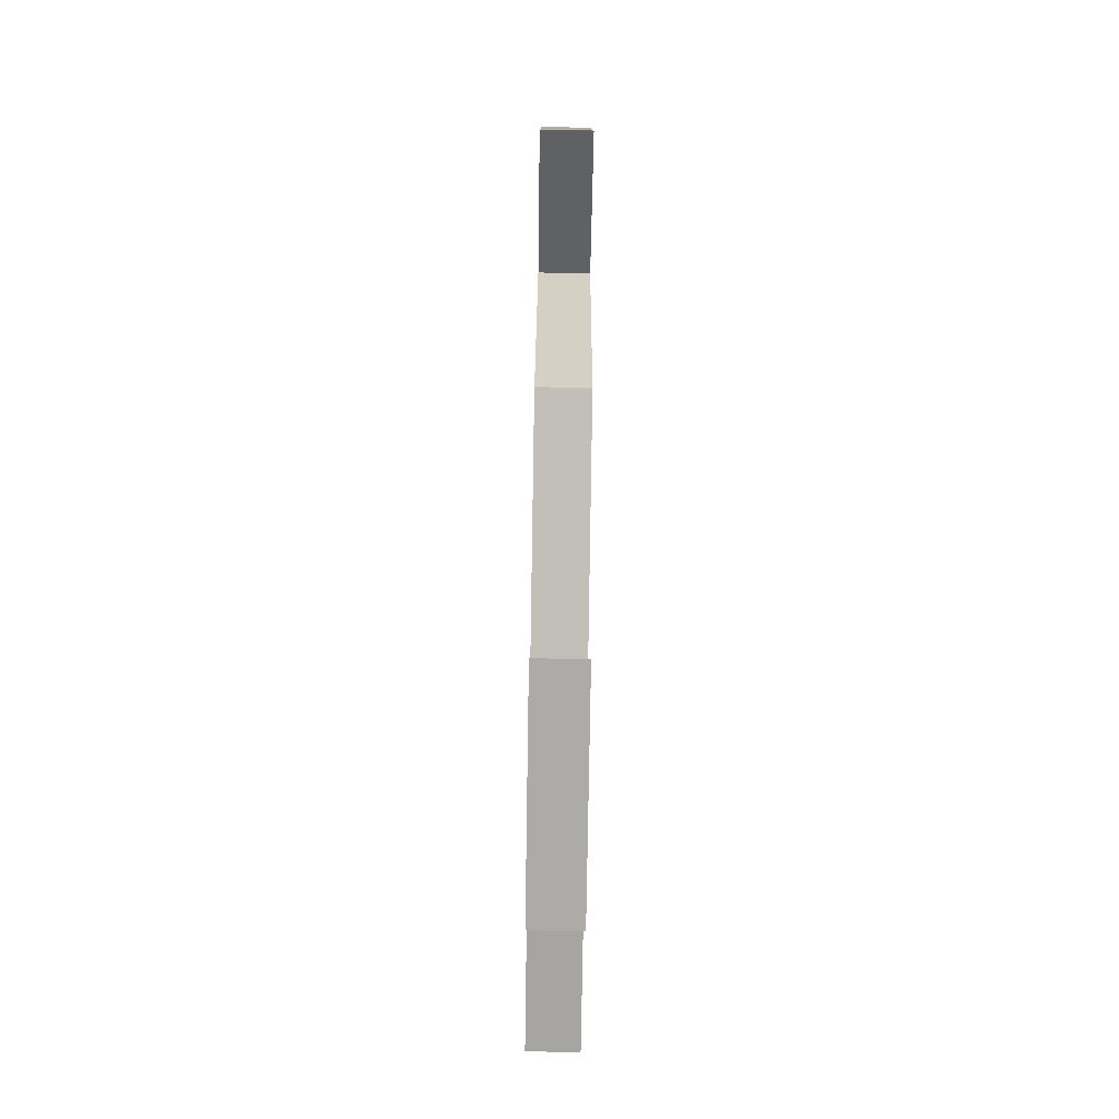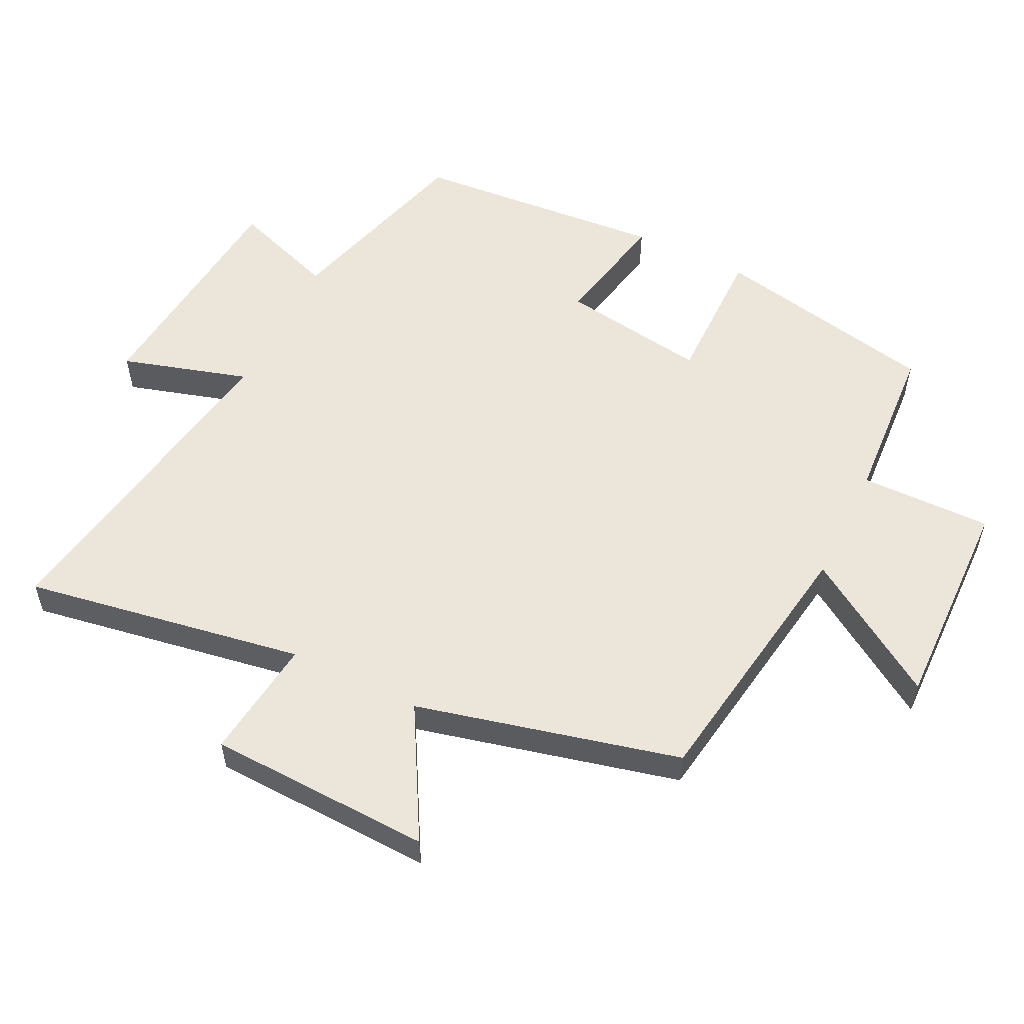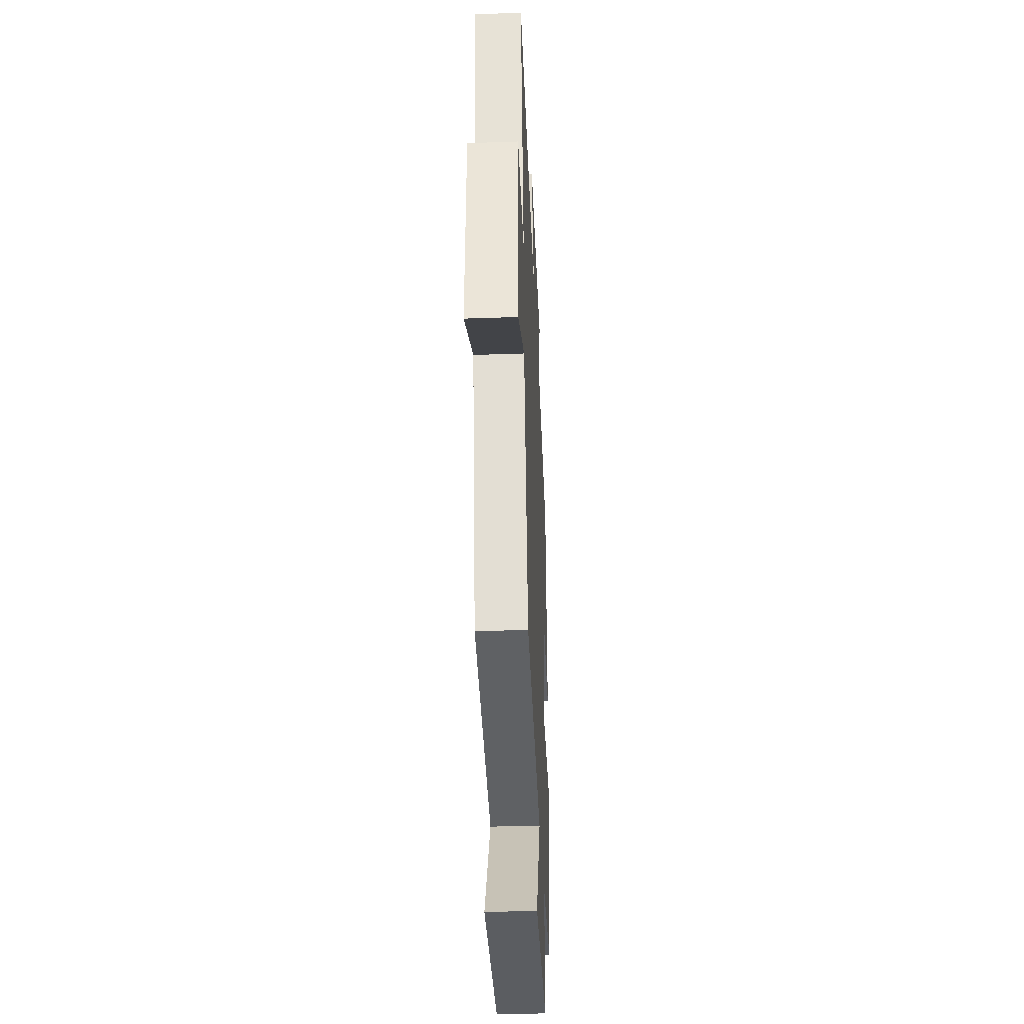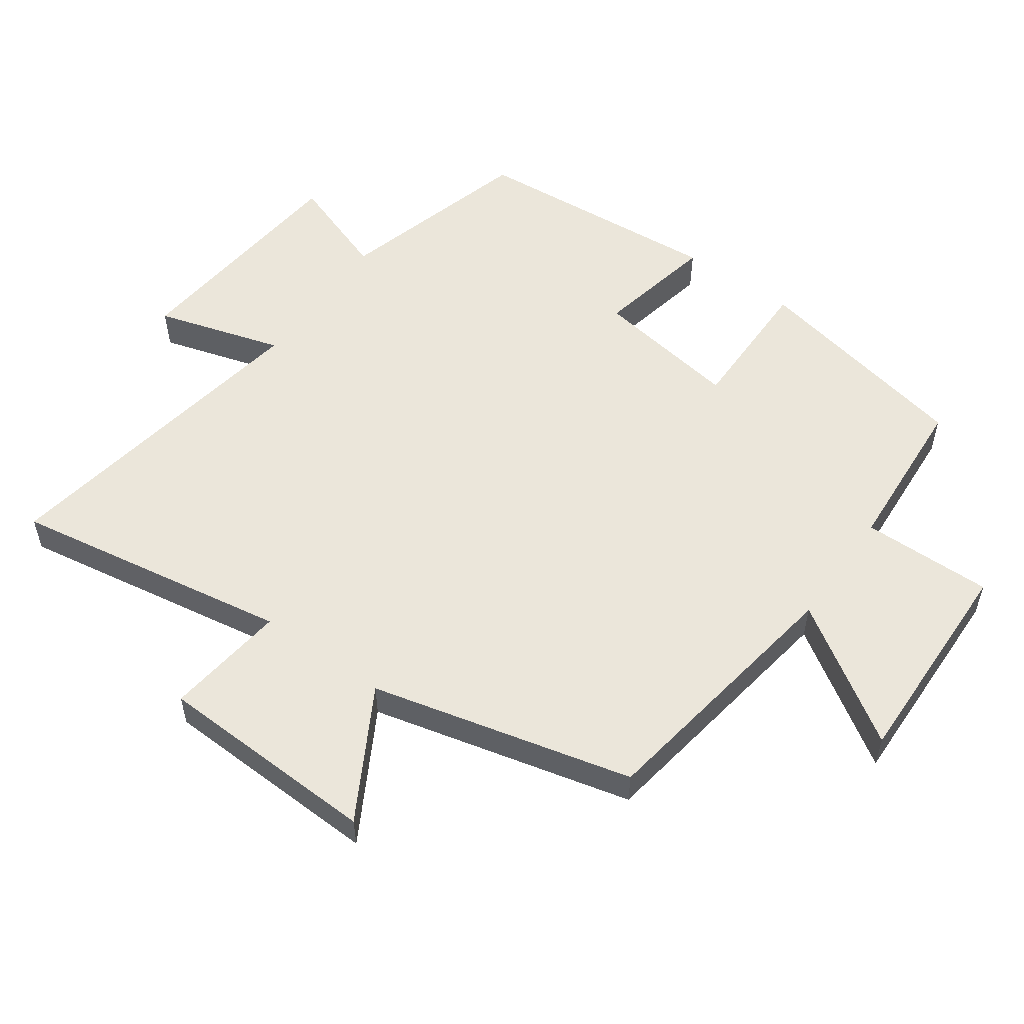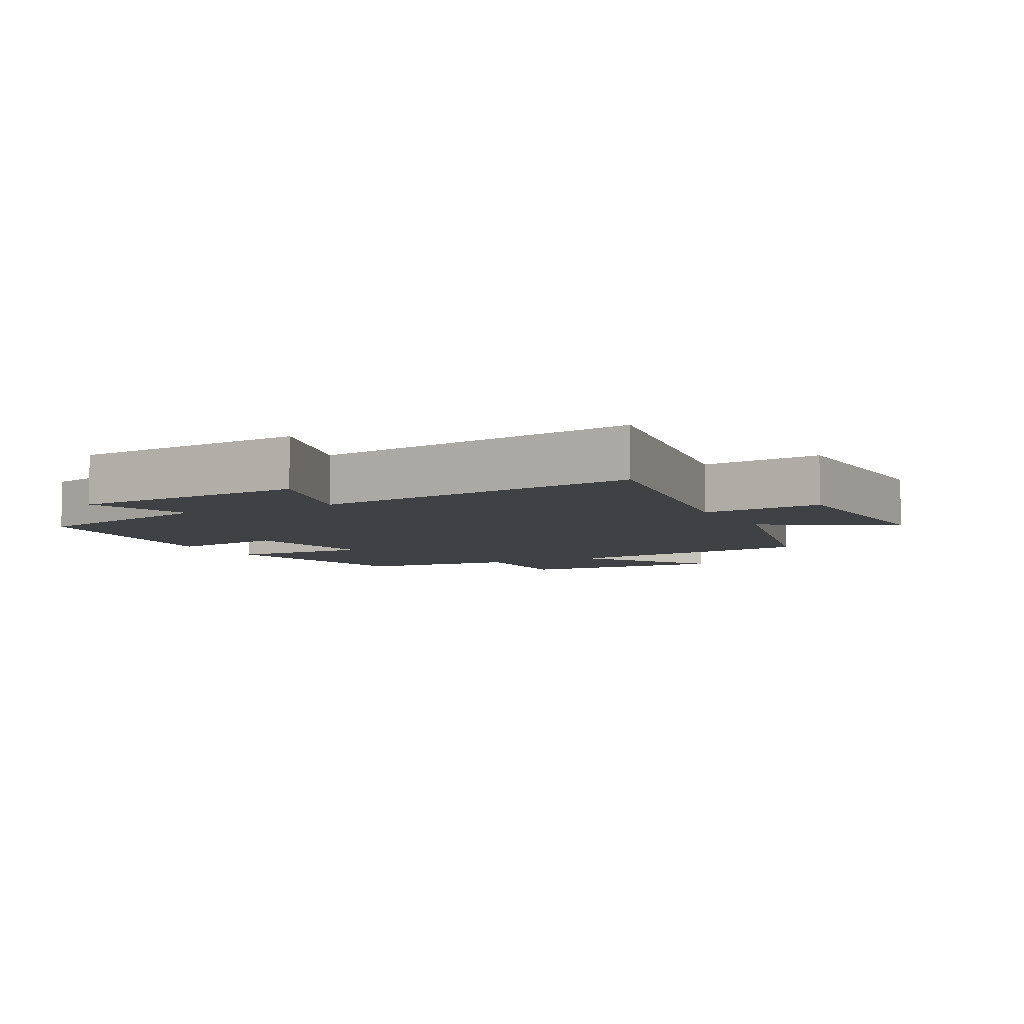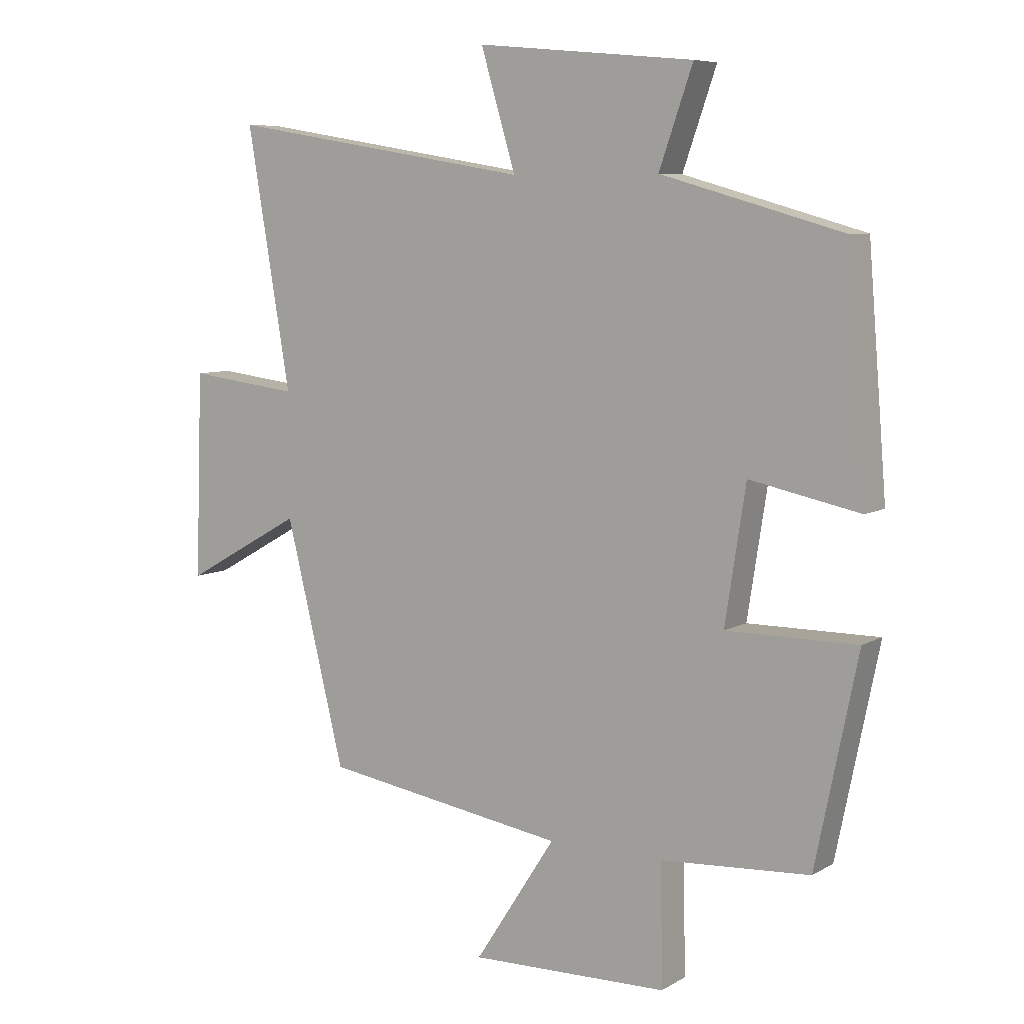
<metadata>
{"format":"obj","ext":"obj","renderer":"f3d","projection":"perspective","resolution":1024,"background":"white","views":[{"elev":-77.7,"azim":89.1,"up":"+Z"},{"elev":55.3,"azim":116.2,"up":"+Y"},{"elev":-37.6,"azim":92.6,"up":"+Z"},{"elev":54.8,"azim":125.5,"up":"+Y"},{"elev":-5.9,"azim":27.3,"up":"+Y"},{"elev":7.5,"azim":-147.0,"up":"+Z"}]}
</metadata>
<code>
v -0.431 0.07 -0.484
v -0.5 0.07 -0.146
v -0.286 0.07 -0.147
v -0.32 0.07 0.073
v -0.5 0.07 0.036
v -0.469 0.07 0.417
v -0.173 0.07 0.5
v -0.228 0.07 0.657
v 0.128 0.07 0.691
v 0.071 0.07 0.5
v 0.571 0.07 0.582
v 0.5 0.07 0.161
v 0.683 0.07 0.183
v 0.695 0.07 -0.153
v 0.5 0.07 -0.043
v 0.403 0.07 -0.438
v 0.003 0.07 -0.5
v 0.136 0.07 -0.706
v -0.19 0.07 -0.698
v -0.187 0.07 -0.5
v -0.431 0 -0.484
v -0.5 0 -0.146
v -0.286 0 -0.147
v -0.32 0 0.073
v -0.5 0 0.036
v -0.469 0 0.417
v -0.173 0 0.5
v -0.228 0 0.657
v 0.128 0 0.691
v 0.071 0 0.5
v 0.571 0 0.582
v 0.5 0 0.161
v 0.683 0 0.183
v 0.695 0 -0.153
v 0.5 0 -0.043
v 0.403 0 -0.438
v 0.003 0 -0.5
v 0.136 0 -0.706
v -0.19 0 -0.698
v -0.187 0 -0.5
f 17 18 19 20
f 17 20 1
f 16 17 1
f 15 16 1
f 12 13 14 15
f 12 15 1
f 10 11 12 1
f 7 8 9 10
f 6 7 10
f 5 6 10
f 4 5 10
f 3 4 10
f 3 10 1
f 1 2 3
f 40 39 38 37
f 21 40 37
f 21 37 36
f 21 36 35
f 35 34 33 32
f 21 35 32
f 21 32 31 30
f 30 29 28 27
f 30 27 26
f 30 26 25
f 30 25 24
f 30 24 23
f 21 30 23
f 23 22 21
f 1 21 22 2
f 2 22 23 3
f 3 23 24 4
f 4 24 25 5
f 5 25 26 6
f 6 26 27 7
f 7 27 28 8
f 8 28 29 9
f 9 29 30 10
f 10 30 31 11
f 11 31 32 12
f 12 32 33 13
f 13 33 34 14
f 14 34 35 15
f 15 35 36 16
f 16 36 37 17
f 17 37 38 18
f 18 38 39 19
f 19 39 40 20
f 20 40 21 1

</code>
